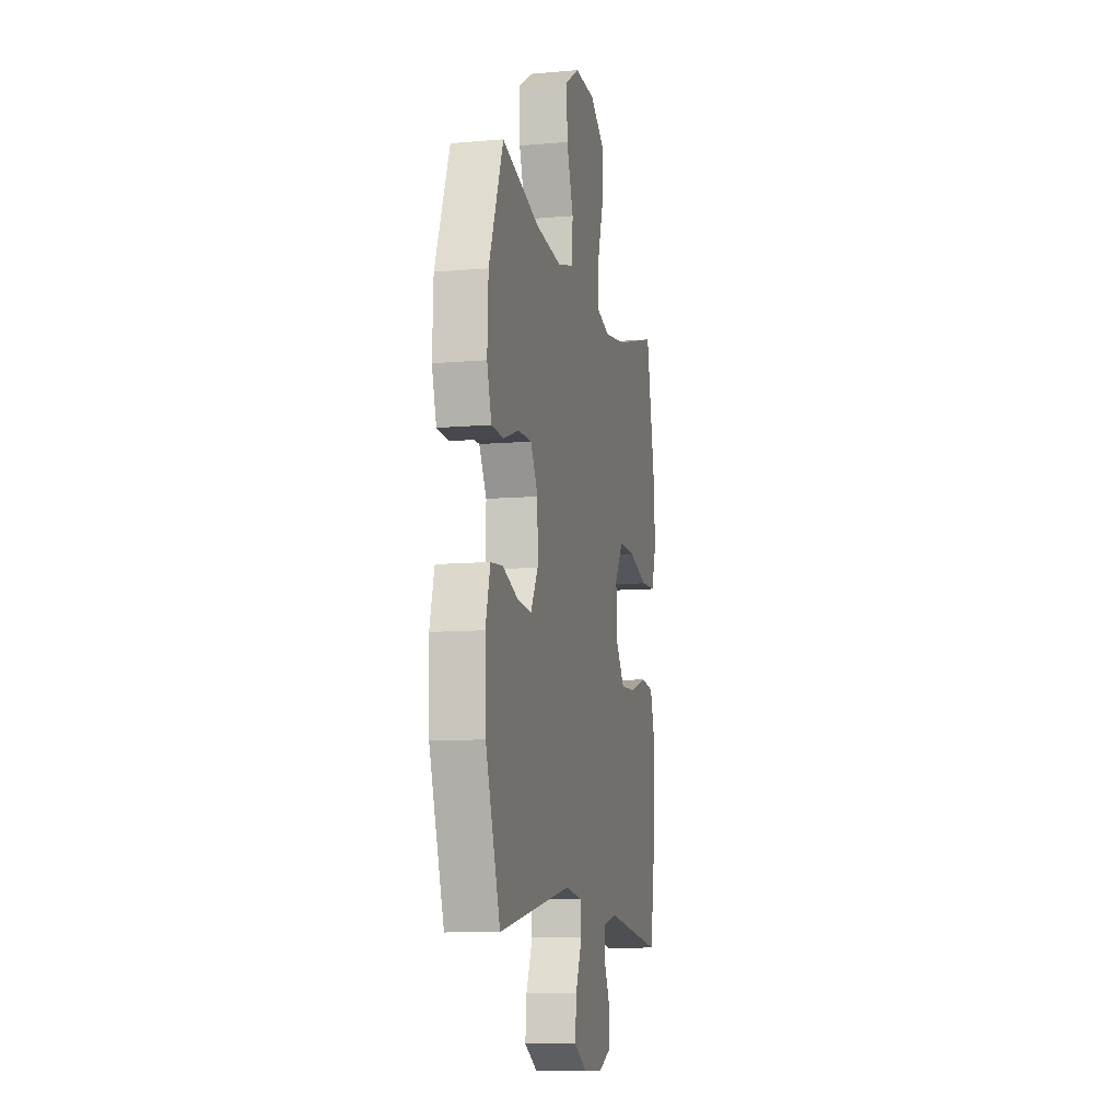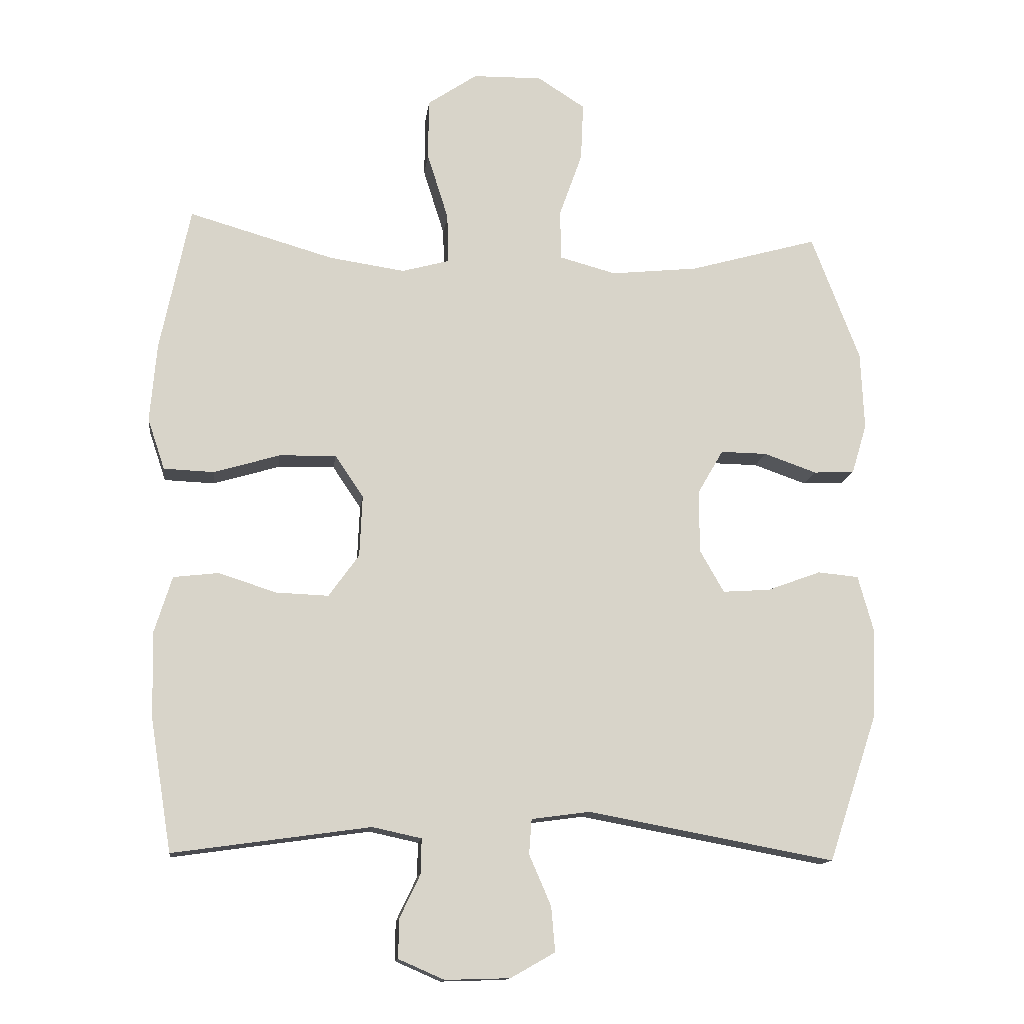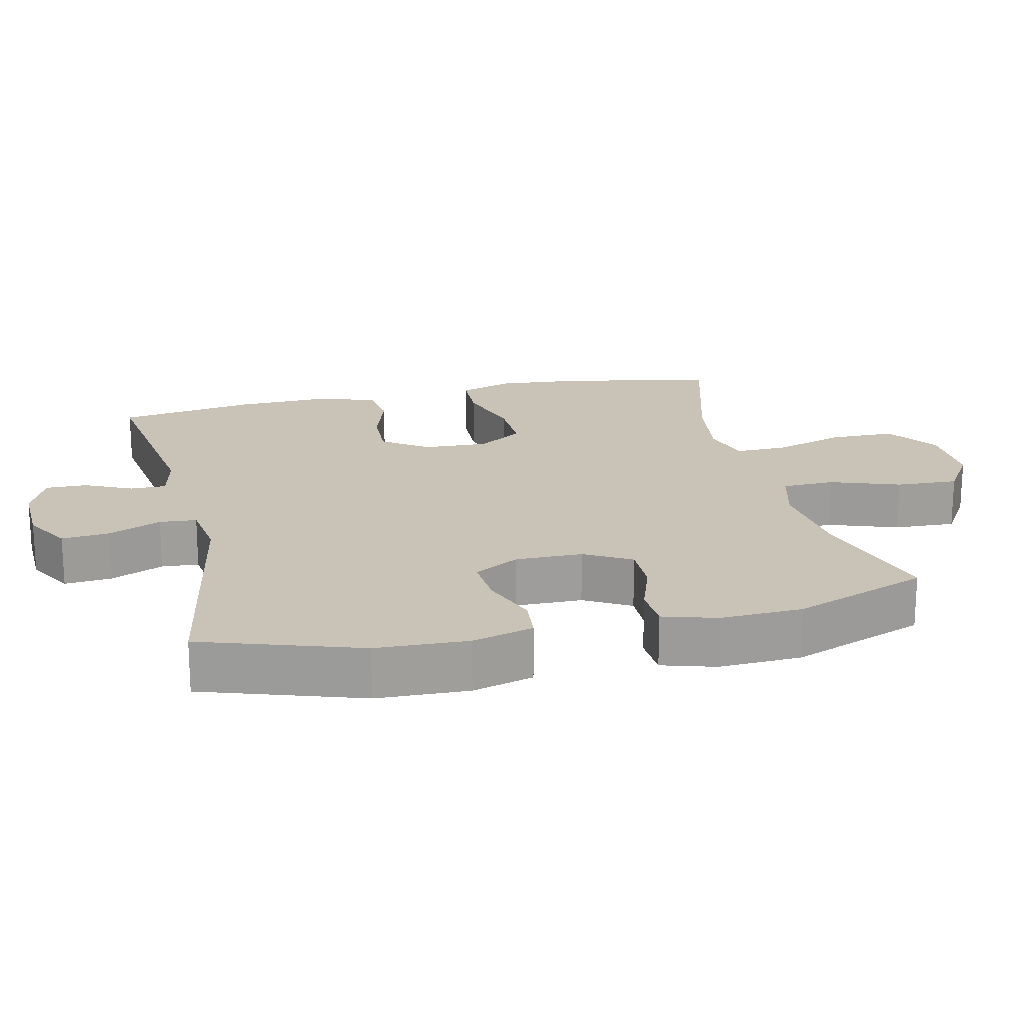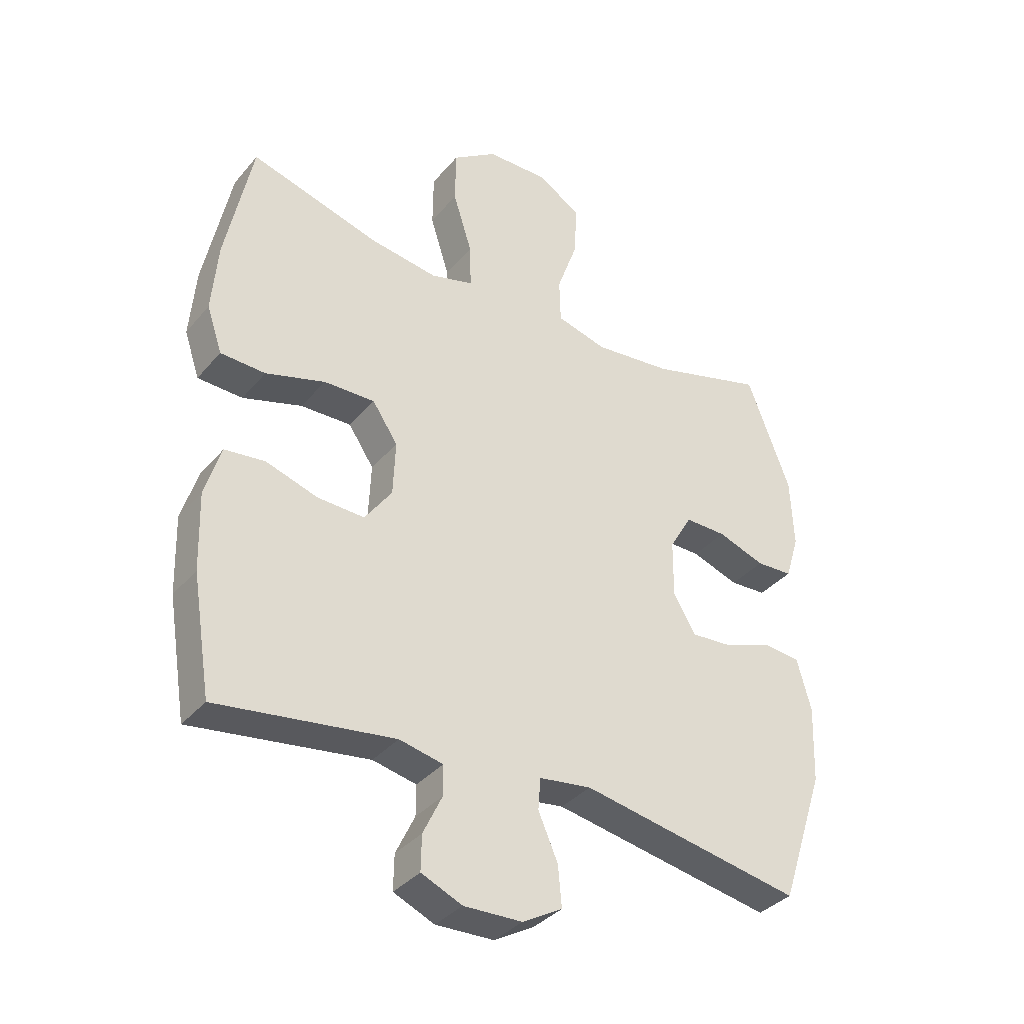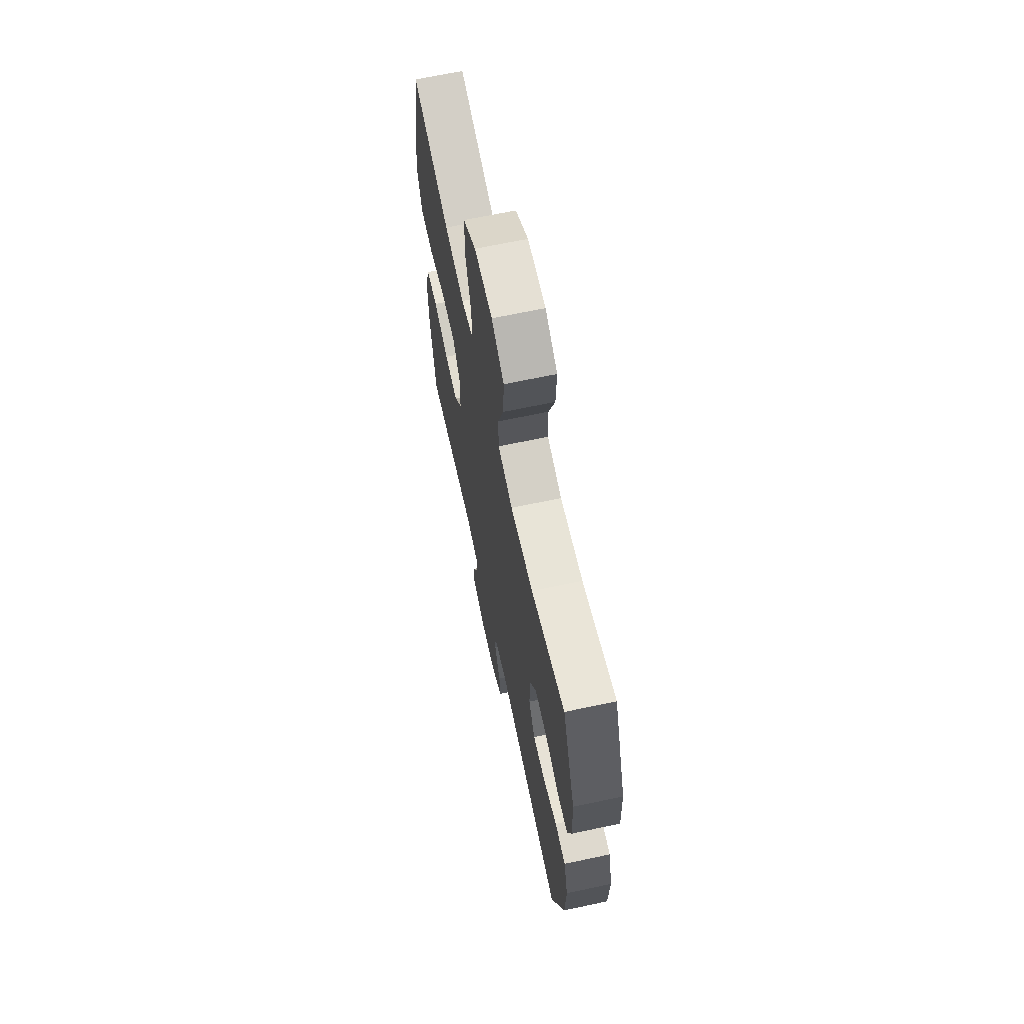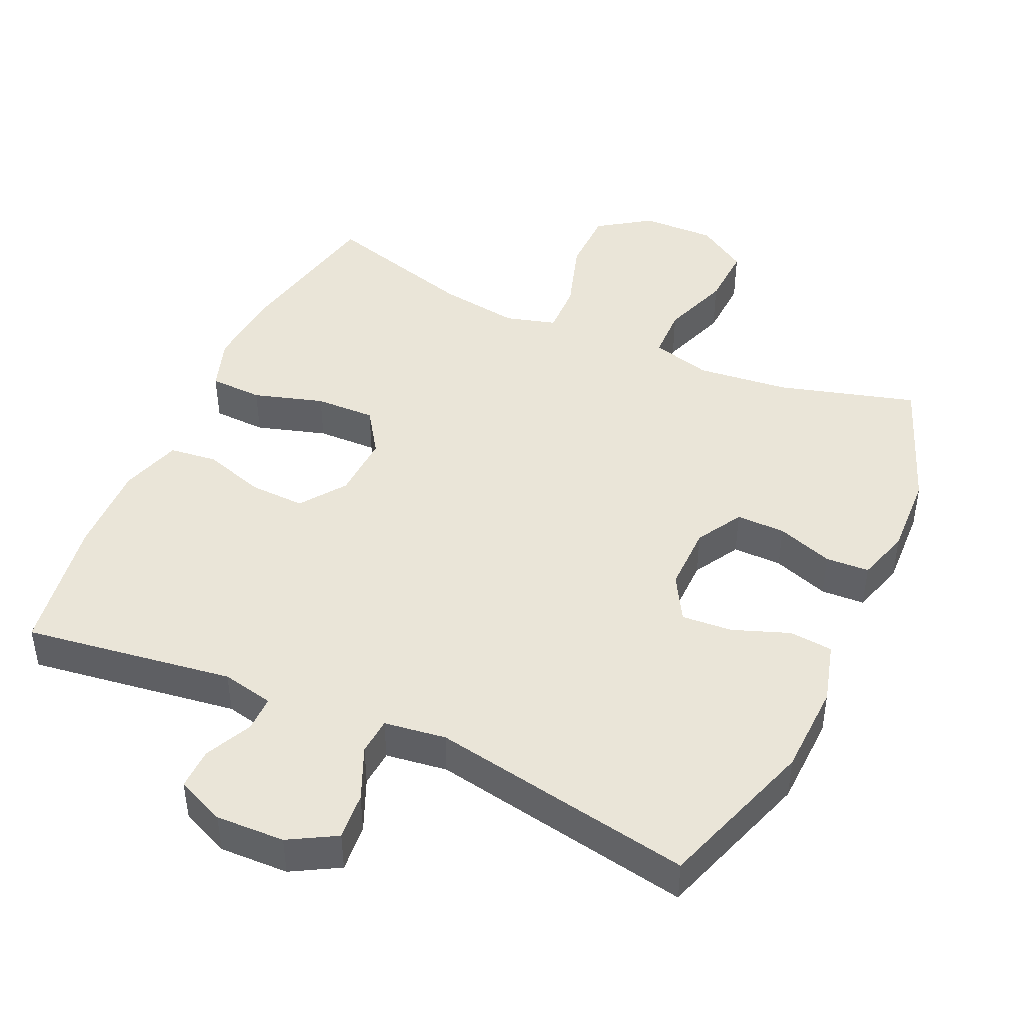
<metadata>
{"format":"obj","ext":"obj","renderer":"f3d","projection":"perspective","resolution":1024,"background":"white","views":[{"elev":-10.0,"azim":-77.4,"up":"+Z"},{"elev":-13.7,"azim":172.9,"up":"+Z"},{"elev":19.5,"azim":-103.1,"up":"+Y"},{"elev":-36.0,"azim":145.5,"up":"+Z"},{"elev":66.4,"azim":-102.1,"up":"+Z"},{"elev":44.7,"azim":-155.6,"up":"+Y"}]}
</metadata>
<code>
v 0.5 0.07 -0.5
v 0.202 0.07 -0.458
v 0.128 0.07 -0.474
v 0.128 0.07 -0.525
v 0.16 0.07 -0.592
v 0.161 0.07 -0.651
v 0.092 0.07 -0.681
v -0.006 0.07 -0.678
v -0.073 0.07 -0.64
v -0.067 0.07 -0.572
v -0.034 0.07 -0.496
v -0.038 0.07 -0.443
v -0.126 0.07 -0.431
v -0.5 0.07 -0.5
v -0.575 0.07 -0.275
v -0.58 0.07 -0.144
v -0.556 0.07 -0.057
v -0.494 0.07 -0.051
v -0.413 0.07 -0.081
v -0.341 0.07 -0.086
v -0.304 0.07 -0.021
v -0.305 0.07 0.074
v -0.343 0.07 0.14
v -0.413 0.07 0.139
v -0.493 0.07 0.111
v -0.555 0.07 0.114
v -0.578 0.07 0.19
v -0.573 0.07 0.308
v -0.5 0.07 0.5
v -0.305 0.07 0.445
v -0.173 0.07 0.431
v -0.088 0.07 0.454
v -0.086 0.07 0.529
v -0.121 0.07 0.628
v -0.125 0.07 0.716
v -0.053 0.07 0.762
v 0.052 0.07 0.76
v 0.127 0.07 0.709
v 0.128 0.07 0.617
v 0.096 0.07 0.515
v 0.094 0.07 0.44
v 0.166 0.07 0.42
v 0.281 0.07 0.437
v 0.5 0.07 0.5
v 0.545 0.07 0.28
v 0.555 0.07 0.161
v 0.529 0.07 0.084
v 0.453 0.07 0.081
v 0.353 0.07 0.111
v 0.267 0.07 0.113
v 0.224 0.07 0.049
v 0.228 0.07 -0.044
v 0.274 0.07 -0.108
v 0.353 0.07 -0.105
v 0.441 0.07 -0.077
v 0.509 0.07 -0.085
v 0.536 0.07 -0.172
v 0.532 0.07 -0.303
v 0.5 0 -0.5
v 0.202 0 -0.458
v 0.128 0 -0.474
v 0.128 0 -0.525
v 0.16 0 -0.592
v 0.161 0 -0.651
v 0.092 0 -0.681
v -0.006 0 -0.678
v -0.073 0 -0.64
v -0.067 0 -0.572
v -0.034 0 -0.496
v -0.038 0 -0.443
v -0.126 0 -0.431
v -0.5 0 -0.5
v -0.575 0 -0.275
v -0.58 0 -0.144
v -0.556 0 -0.057
v -0.494 0 -0.051
v -0.413 0 -0.081
v -0.341 0 -0.086
v -0.304 0 -0.021
v -0.305 0 0.074
v -0.343 0 0.14
v -0.413 0 0.139
v -0.493 0 0.111
v -0.555 0 0.114
v -0.578 0 0.19
v -0.573 0 0.308
v -0.5 0 0.5
v -0.305 0 0.445
v -0.173 0 0.431
v -0.088 0 0.454
v -0.086 0 0.529
v -0.121 0 0.628
v -0.125 0 0.716
v -0.053 0 0.762
v 0.052 0 0.76
v 0.127 0 0.709
v 0.128 0 0.617
v 0.096 0 0.515
v 0.094 0 0.44
v 0.166 0 0.42
v 0.281 0 0.437
v 0.5 0 0.5
v 0.545 0 0.28
v 0.555 0 0.161
v 0.529 0 0.084
v 0.453 0 0.081
v 0.353 0 0.111
v 0.267 0 0.113
v 0.224 0 0.049
v 0.228 0 -0.044
v 0.274 0 -0.108
v 0.353 0 -0.105
v 0.441 0 -0.077
v 0.509 0 -0.085
v 0.536 0 -0.172
v 0.532 0 -0.303
f 57 58 1 2
f 54 55 56 57
f 53 54 57 2
f 52 53 2 3
f 51 52 3
f 46 47 48 49
f 46 49 50
f 43 44 45 46
f 42 43 46 50
f 41 42 50 51
f 37 38 39 40
f 37 40 41
f 36 37 41
f 33 34 35 36
f 32 33 36 41
f 31 32 41 51
f 27 28 29 30
f 24 25 26 27
f 23 24 27 30
f 22 23 30 31
f 16 17 18 19
f 16 19 20
f 13 14 15 16
f 12 13 16 20
f 8 9 10 11
f 8 11 12
f 7 8 12
f 4 5 6 7
f 3 4 7 12
f 21 22 31 51
f 20 21 51
f 3 12 20 51
f 60 59 116 115
f 115 114 113 112
f 60 115 112 111
f 61 60 111 110
f 61 110 109
f 107 106 105 104
f 108 107 104
f 104 103 102 101
f 108 104 101 100
f 109 108 100 99
f 98 97 96 95
f 99 98 95
f 99 95 94
f 94 93 92 91
f 99 94 91 90
f 109 99 90 89
f 88 87 86 85
f 85 84 83 82
f 88 85 82 81
f 89 88 81 80
f 77 76 75 74
f 78 77 74
f 74 73 72 71
f 78 74 71 70
f 69 68 67 66
f 70 69 66
f 70 66 65
f 65 64 63 62
f 70 65 62 61
f 109 89 80 79
f 109 79 78
f 109 78 70 61
f 1 59 60 2
f 2 60 61 3
f 3 61 62 4
f 4 62 63 5
f 5 63 64 6
f 6 64 65 7
f 7 65 66 8
f 8 66 67 9
f 9 67 68 10
f 10 68 69 11
f 11 69 70 12
f 12 70 71 13
f 13 71 72 14
f 14 72 73 15
f 15 73 74 16
f 16 74 75 17
f 17 75 76 18
f 18 76 77 19
f 19 77 78 20
f 20 78 79 21
f 21 79 80 22
f 22 80 81 23
f 23 81 82 24
f 24 82 83 25
f 25 83 84 26
f 26 84 85 27
f 27 85 86 28
f 28 86 87 29
f 29 87 88 30
f 30 88 89 31
f 31 89 90 32
f 32 90 91 33
f 33 91 92 34
f 34 92 93 35
f 35 93 94 36
f 36 94 95 37
f 37 95 96 38
f 38 96 97 39
f 39 97 98 40
f 40 98 99 41
f 41 99 100 42
f 42 100 101 43
f 43 101 102 44
f 44 102 103 45
f 45 103 104 46
f 46 104 105 47
f 47 105 106 48
f 48 106 107 49
f 49 107 108 50
f 50 108 109 51
f 51 109 110 52
f 52 110 111 53
f 53 111 112 54
f 54 112 113 55
f 55 113 114 56
f 56 114 115 57
f 57 115 116 58
f 58 116 59 1

</code>
